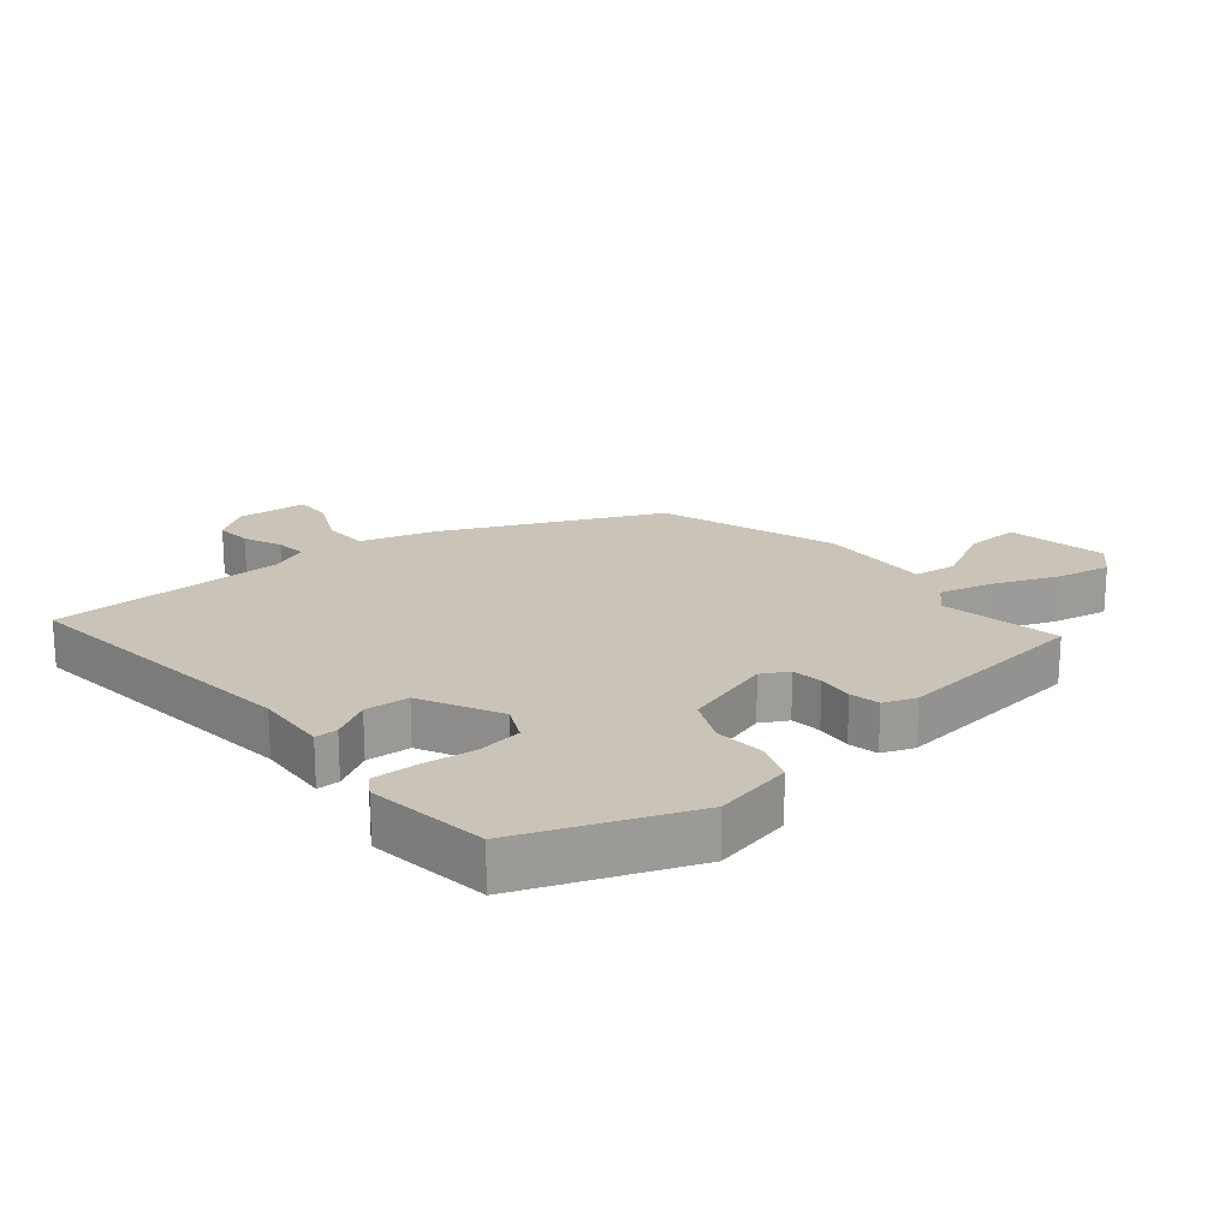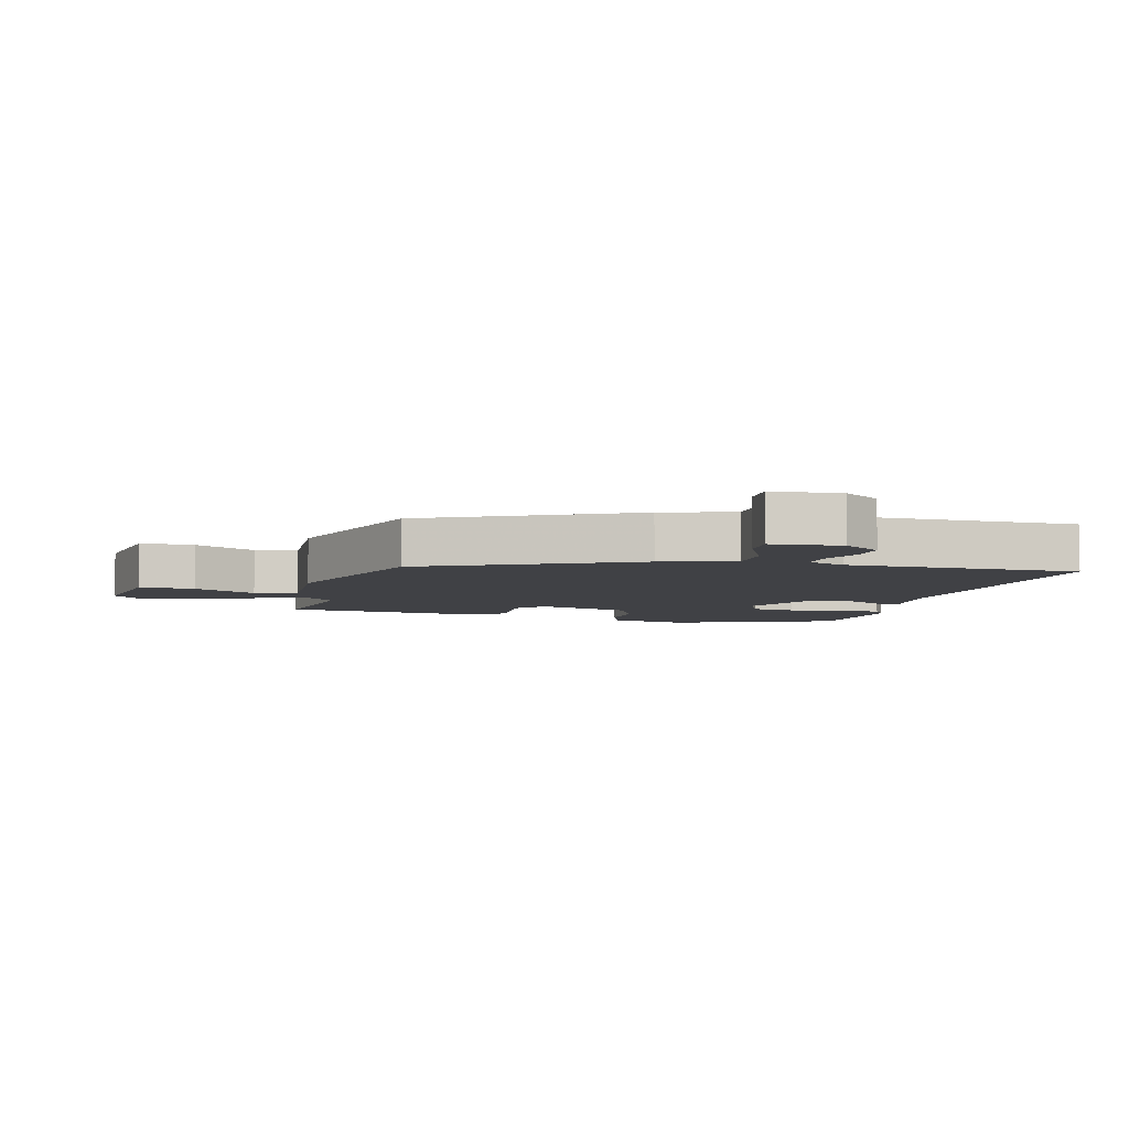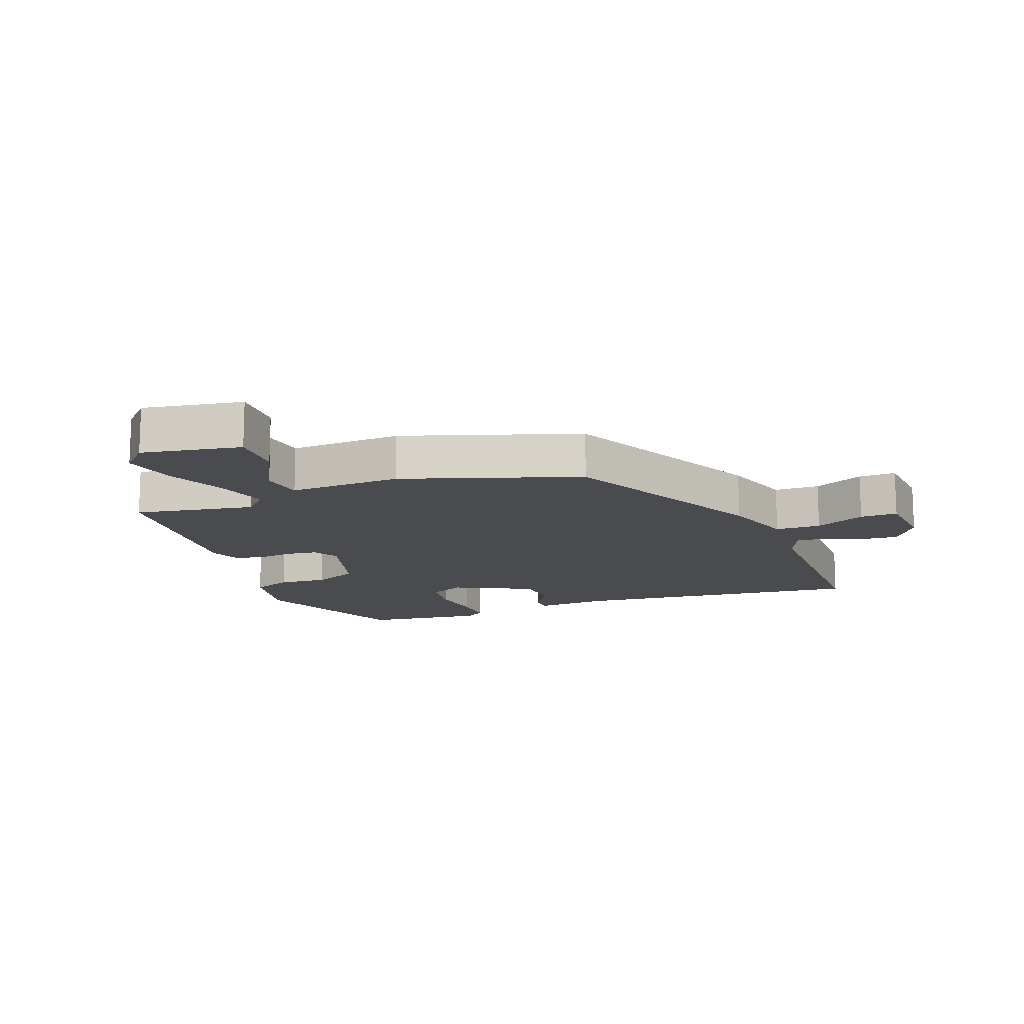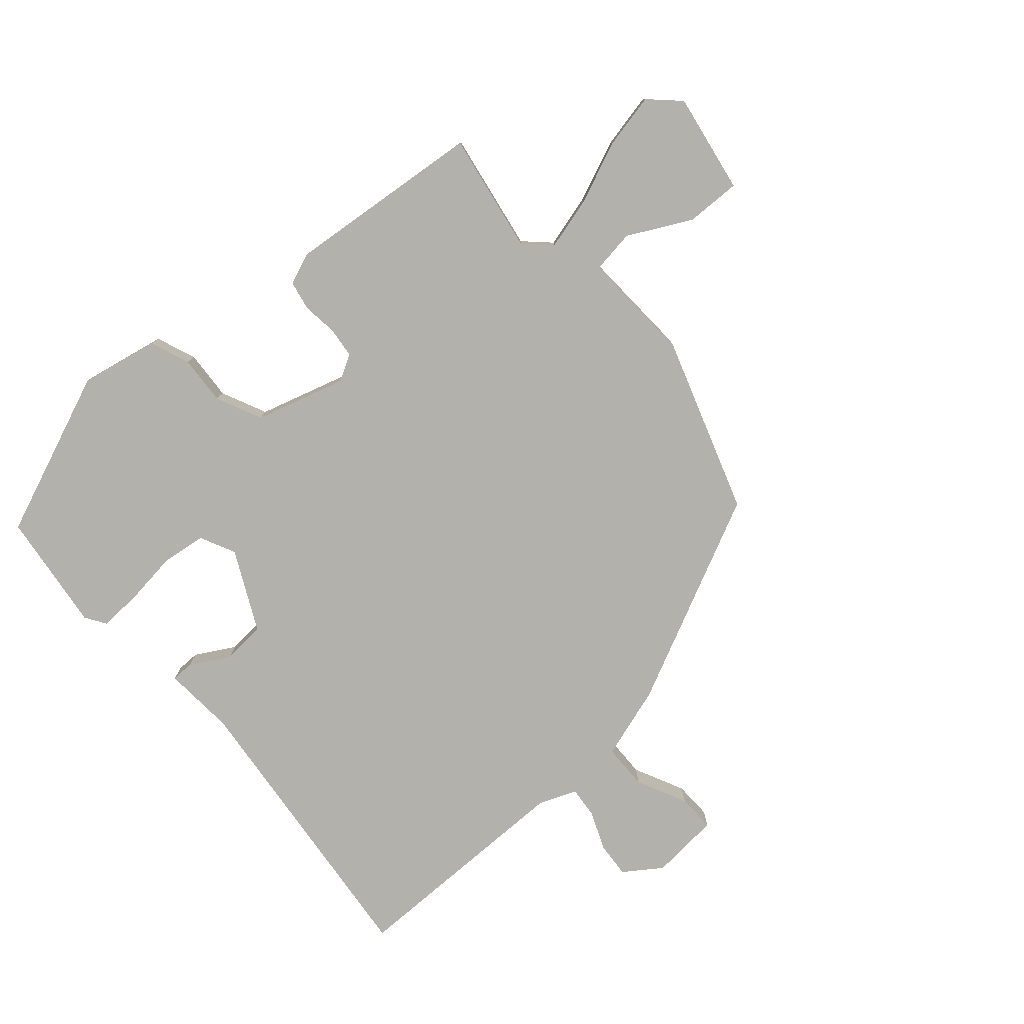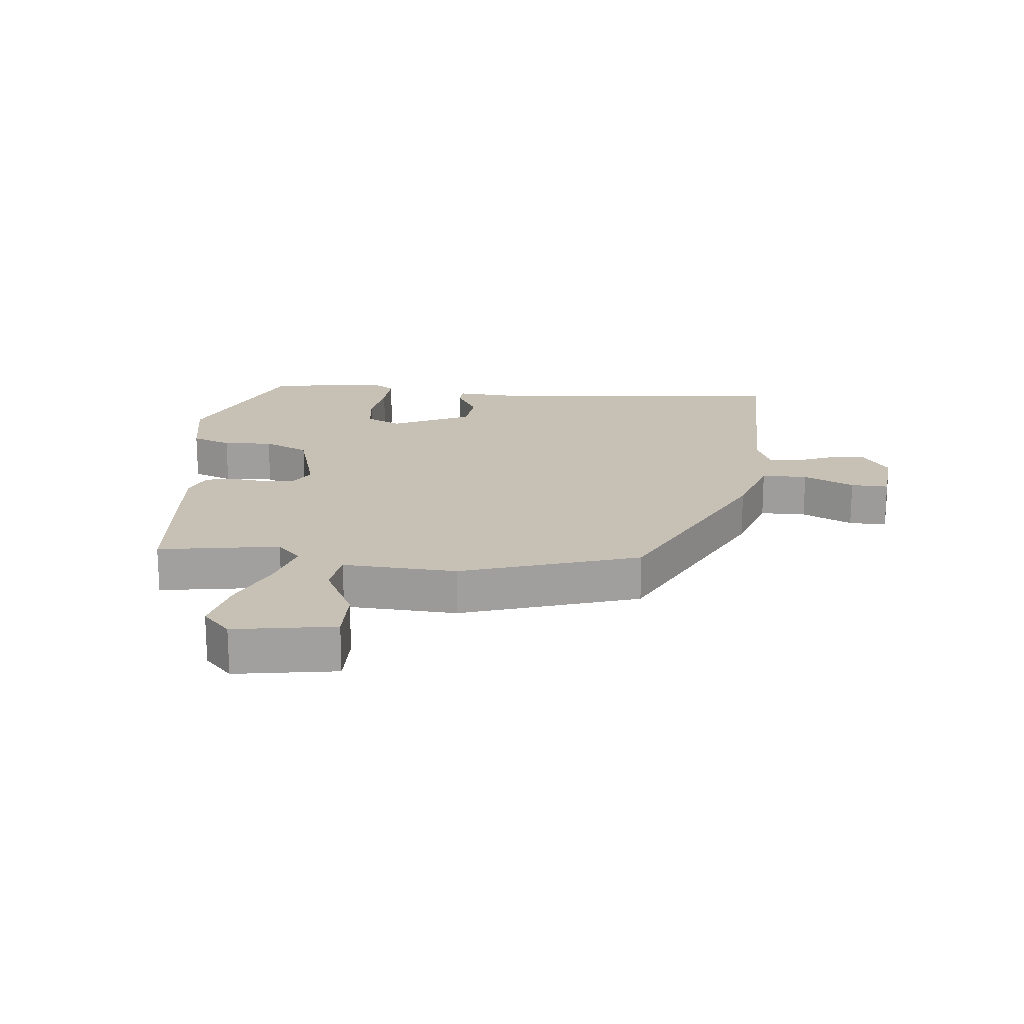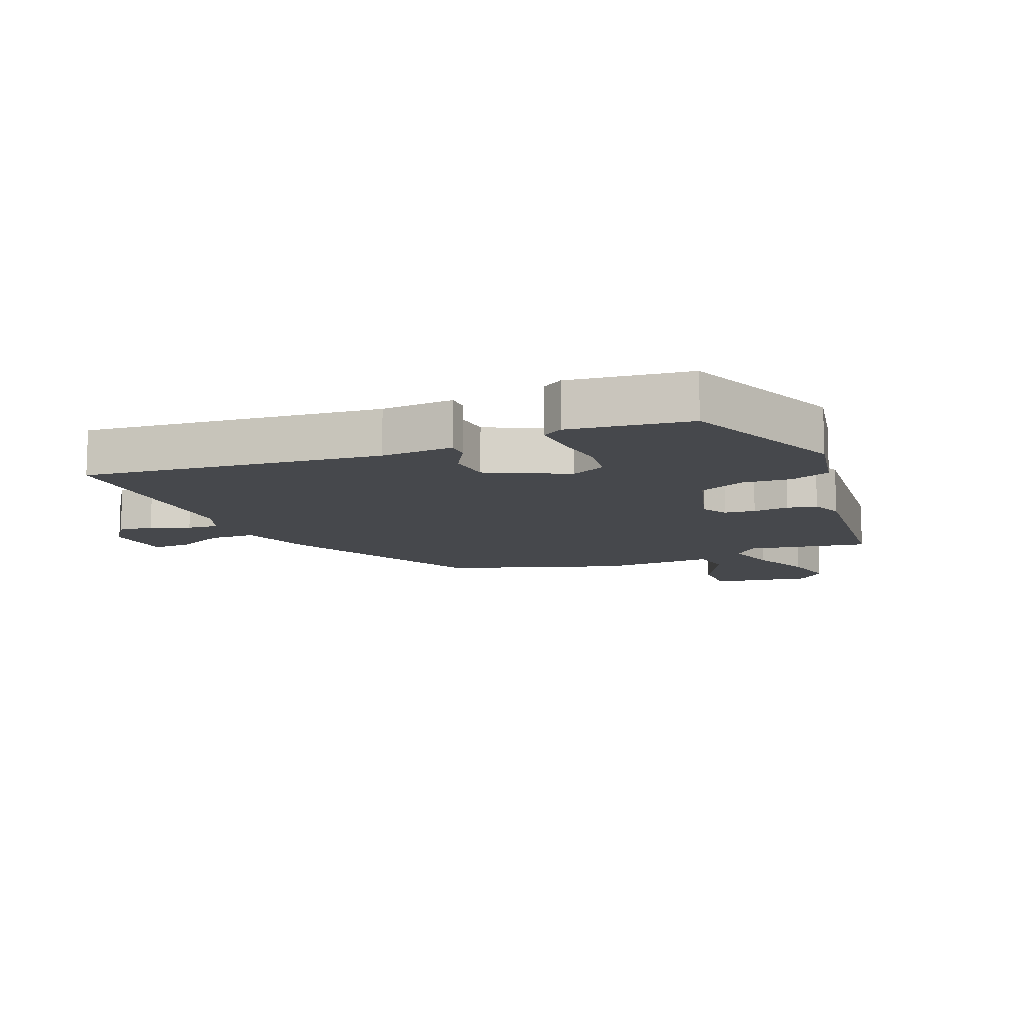
<metadata>
{"format":"obj","ext":"obj","renderer":"f3d","projection":"perspective","resolution":1024,"background":"white","views":[{"elev":19.9,"azim":50.3,"up":"+Y"},{"elev":-5.9,"azim":-103.9,"up":"+Y"},{"elev":-13.9,"azim":-158.6,"up":"+Y"},{"elev":-79.1,"azim":131.7,"up":"+Y"},{"elev":18.6,"azim":-173.2,"up":"+Y"},{"elev":-11.2,"azim":23.0,"up":"+Y"}]}
</metadata>
<code>
v -0.354 0.07 -0.446
v -0.509 0.07 -0.111
v -0.544 0.07 0.006
v -0.617 0.07 0.008
v -0.698 0.07 -0.03
v -0.758 0.07 -0.031
v -0.766 0.07 0.08
v -0.724 0.07 0.139
v -0.667 0.07 0.134
v -0.606 0.07 0.108
v -0.556 0.07 0.103
v -0.531 0.07 0.163
v -0.525 0.07 0.535
v -0.052 0.07 0.481
v 0.064 0.07 0.488
v 0.064 0.07 0.452
v 0.028 0.07 0.39
v 0.033 0.07 0.32
v 0.159 0.07 0.256
v 0.216 0.07 0.283
v 0.226 0.07 0.354
v 0.216 0.07 0.44
v 0.214 0.07 0.509
v 0.247 0.07 0.53
v 0.439 0.07 0.504
v 0.542 0.07 0.239
v 0.516 0.07 0.114
v 0.452 0.07 0.09
v 0.373 0.07 0.096
v 0.3 0.07 0.063
v 0.256 0.07 -0.081
v 0.279 0.07 -0.123
v 0.328 0.07 -0.129
v 0.385 0.07 -0.123
v 0.432 0.07 -0.133
v 0.451 0.07 -0.184
v 0.417 0.07 -0.499
v 0.225 0.07 -0.464
v 0.186 0.07 -0.504
v 0.208 0.07 -0.589
v 0.248 0.07 -0.688
v 0.266 0.07 -0.776
v 0.221 0.07 -0.822
v 0.061 0.07 -0.793
v 0.064 0.07 -0.705
v 0.117 0.07 -0.605
v 0.108 0.07 -0.536
v -0.073 0.07 -0.543
v -0.354 0 -0.446
v -0.509 0 -0.111
v -0.544 0 0.006
v -0.617 0 0.008
v -0.698 0 -0.03
v -0.758 0 -0.031
v -0.766 0 0.08
v -0.724 0 0.139
v -0.667 0 0.134
v -0.606 0 0.108
v -0.556 0 0.103
v -0.531 0 0.163
v -0.525 0 0.535
v -0.052 0 0.481
v 0.064 0 0.488
v 0.064 0 0.452
v 0.028 0 0.39
v 0.033 0 0.32
v 0.159 0 0.256
v 0.216 0 0.283
v 0.226 0 0.354
v 0.216 0 0.44
v 0.214 0 0.509
v 0.247 0 0.53
v 0.439 0 0.504
v 0.542 0 0.239
v 0.516 0 0.114
v 0.452 0 0.09
v 0.373 0 0.096
v 0.3 0 0.063
v 0.256 0 -0.081
v 0.279 0 -0.123
v 0.328 0 -0.129
v 0.385 0 -0.123
v 0.432 0 -0.133
v 0.451 0 -0.184
v 0.417 0 -0.499
v 0.225 0 -0.464
v 0.186 0 -0.504
v 0.208 0 -0.589
v 0.248 0 -0.688
v 0.266 0 -0.776
v 0.221 0 -0.822
v 0.061 0 -0.793
v 0.064 0 -0.705
v 0.117 0 -0.605
v 0.108 0 -0.536
v -0.073 0 -0.543
f 47 48 1 2
f 43 44 45 46
f 43 46 47
f 40 41 42 43
f 39 40 43 47
f 38 39 47 2
f 33 34 35 36
f 32 33 36 37
f 31 32 37 38
f 26 27 28 29
f 26 29 30
f 25 26 30
f 24 25 30
f 21 22 23 24
f 21 24 30 31
f 14 15 16 17
f 12 13 14 17
f 11 12 17 18
f 7 8 9 10
f 7 10 11
f 4 5 6 7
f 3 4 7 11
f 20 21 31 38
f 19 20 38 2
f 11 18 19
f 2 3 11 19
f 50 49 96 95
f 94 93 92 91
f 95 94 91
f 91 90 89 88
f 95 91 88 87
f 50 95 87 86
f 84 83 82 81
f 85 84 81 80
f 86 85 80 79
f 77 76 75 74
f 78 77 74
f 78 74 73
f 78 73 72
f 72 71 70 69
f 79 78 72 69
f 65 64 63 62
f 65 62 61 60
f 66 65 60 59
f 58 57 56 55
f 59 58 55
f 55 54 53 52
f 59 55 52 51
f 86 79 69 68
f 50 86 68 67
f 67 66 59
f 67 59 51 50
f 1 49 50 2
f 2 50 51 3
f 3 51 52 4
f 4 52 53 5
f 5 53 54 6
f 6 54 55 7
f 7 55 56 8
f 8 56 57 9
f 9 57 58 10
f 10 58 59 11
f 11 59 60 12
f 12 60 61 13
f 13 61 62 14
f 14 62 63 15
f 15 63 64 16
f 16 64 65 17
f 17 65 66 18
f 18 66 67 19
f 19 67 68 20
f 20 68 69 21
f 21 69 70 22
f 22 70 71 23
f 23 71 72 24
f 24 72 73 25
f 25 73 74 26
f 26 74 75 27
f 27 75 76 28
f 28 76 77 29
f 29 77 78 30
f 30 78 79 31
f 31 79 80 32
f 32 80 81 33
f 33 81 82 34
f 34 82 83 35
f 35 83 84 36
f 36 84 85 37
f 37 85 86 38
f 38 86 87 39
f 39 87 88 40
f 40 88 89 41
f 41 89 90 42
f 42 90 91 43
f 43 91 92 44
f 44 92 93 45
f 45 93 94 46
f 46 94 95 47
f 47 95 96 48
f 48 96 49 1

</code>
